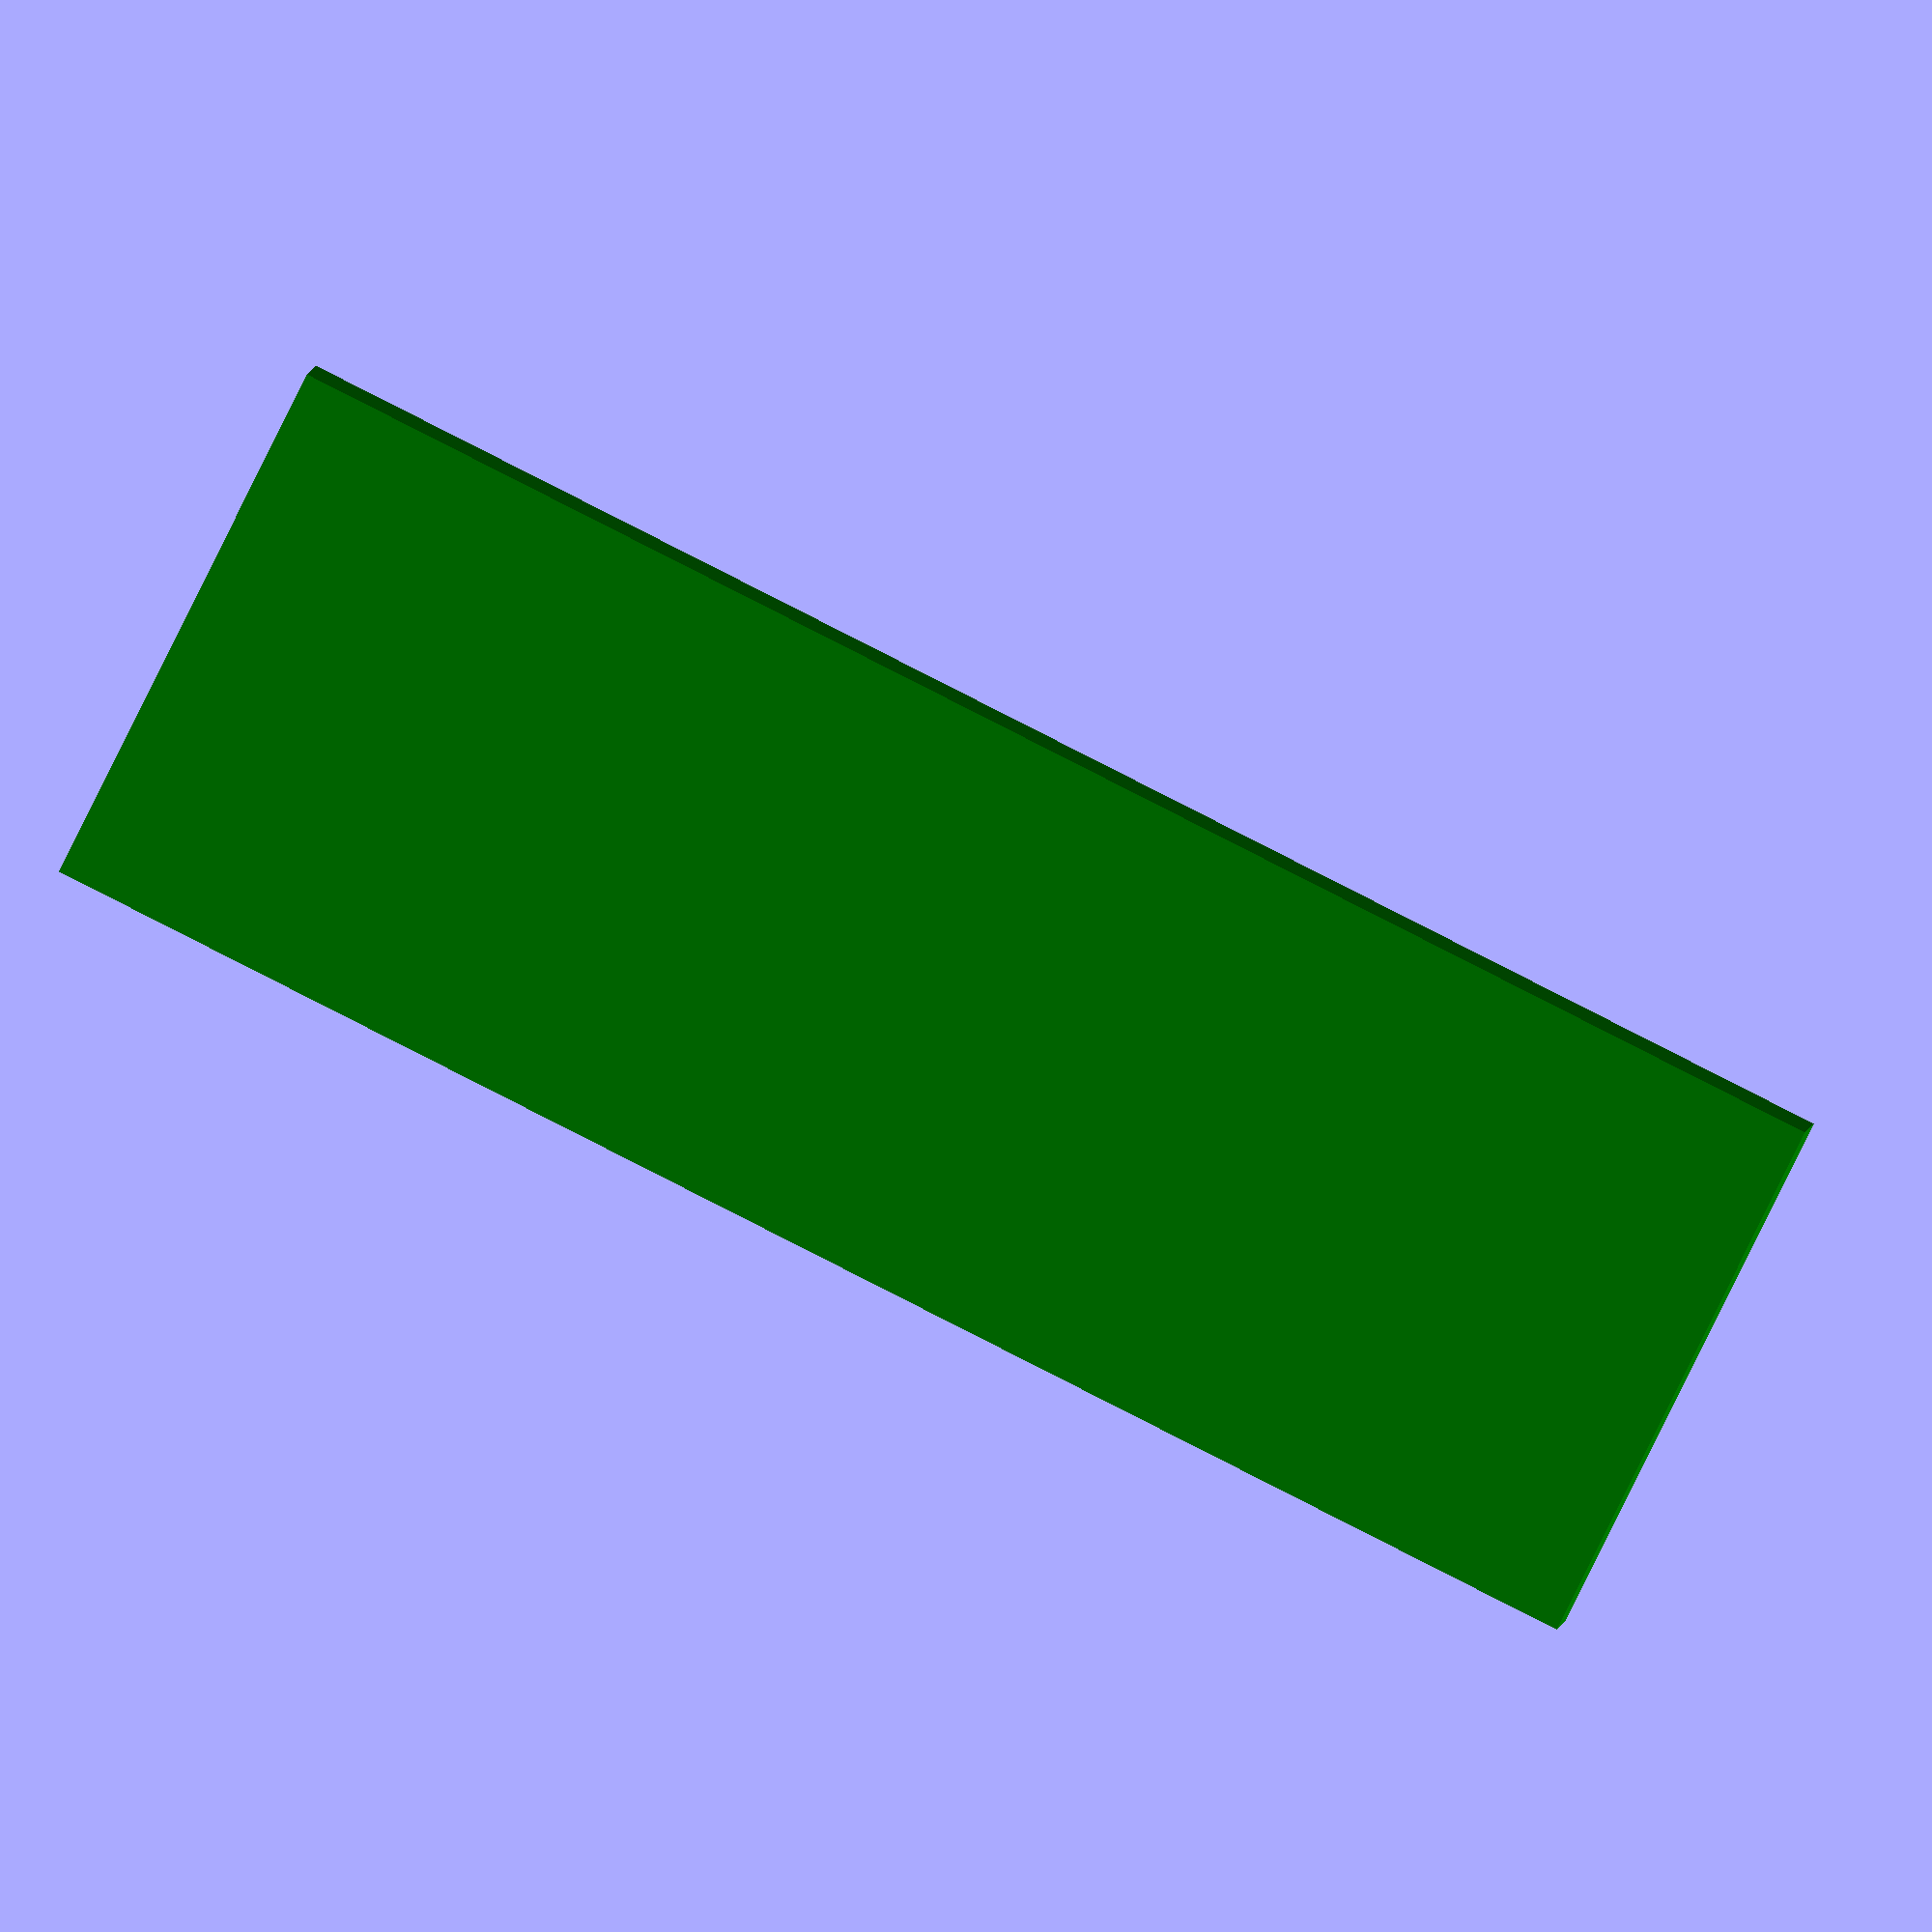
<openscad>
// hook dimesions
hookStartLength=1;
hookLoopbackAngle=65;
hookLoopbackRadius=5;
hookAngle=240;
hookRadius=10;
$fn=250;

module crossSection() {
    intersection() {
        square([4,4],center=true);
        circle(r=2.3, center=true);
    }
    
}

module hook() {
    translate([0,1,0]) rotate([90,270,90]) linear_extrude(height=hookStartLength) crossSection();
    rotate([180,180,90]) translate([-(hookLoopbackRadius+1),hookStartLength,0]) rotate_extrude(angle=hookLoopbackAngle) translate([hookLoopbackRadius,0,0]) crossSection();
    translate([hookStartLength,-(hookRadius-1)]) translate([(1+(hookRadius/hookLoopbackRadius))*((hookLoopbackRadius*sin(hookLoopbackAngle))),((hookRadius/hookLoopbackRadius)+1)*(hookLoopbackRadius-(hookLoopbackRadius*cos(hookLoopbackAngle)))]) rotate([180,0,90+hookLoopbackAngle]) rotate_extrude(angle=hookAngle) translate([hookRadius,0,0]) crossSection();
}

module doveTailMount(length, width, height, depth, insetDepth, buttonSupportWidth) {
    difference() {
        cube([length, width, height]);
        hull() {
            cube([0.1, width, height]);
            cube([[0.1, width+inset, height-buttonSupportWidth]]);
        }
    }
}

// Test Area



color("red") rotate([-90,0,0]) hook();
color("red") rotate([-90,0,0]) translate([0,0,-40]) hook();
color("red") rotate([-90,0,0]) translate([0,0,40]) hook();


color("green") translate([-5,-45,-15])cube([5,90,30]);
</openscad>
<views>
elev=81.9 azim=263.9 roll=153.7 proj=o view=solid
</views>
